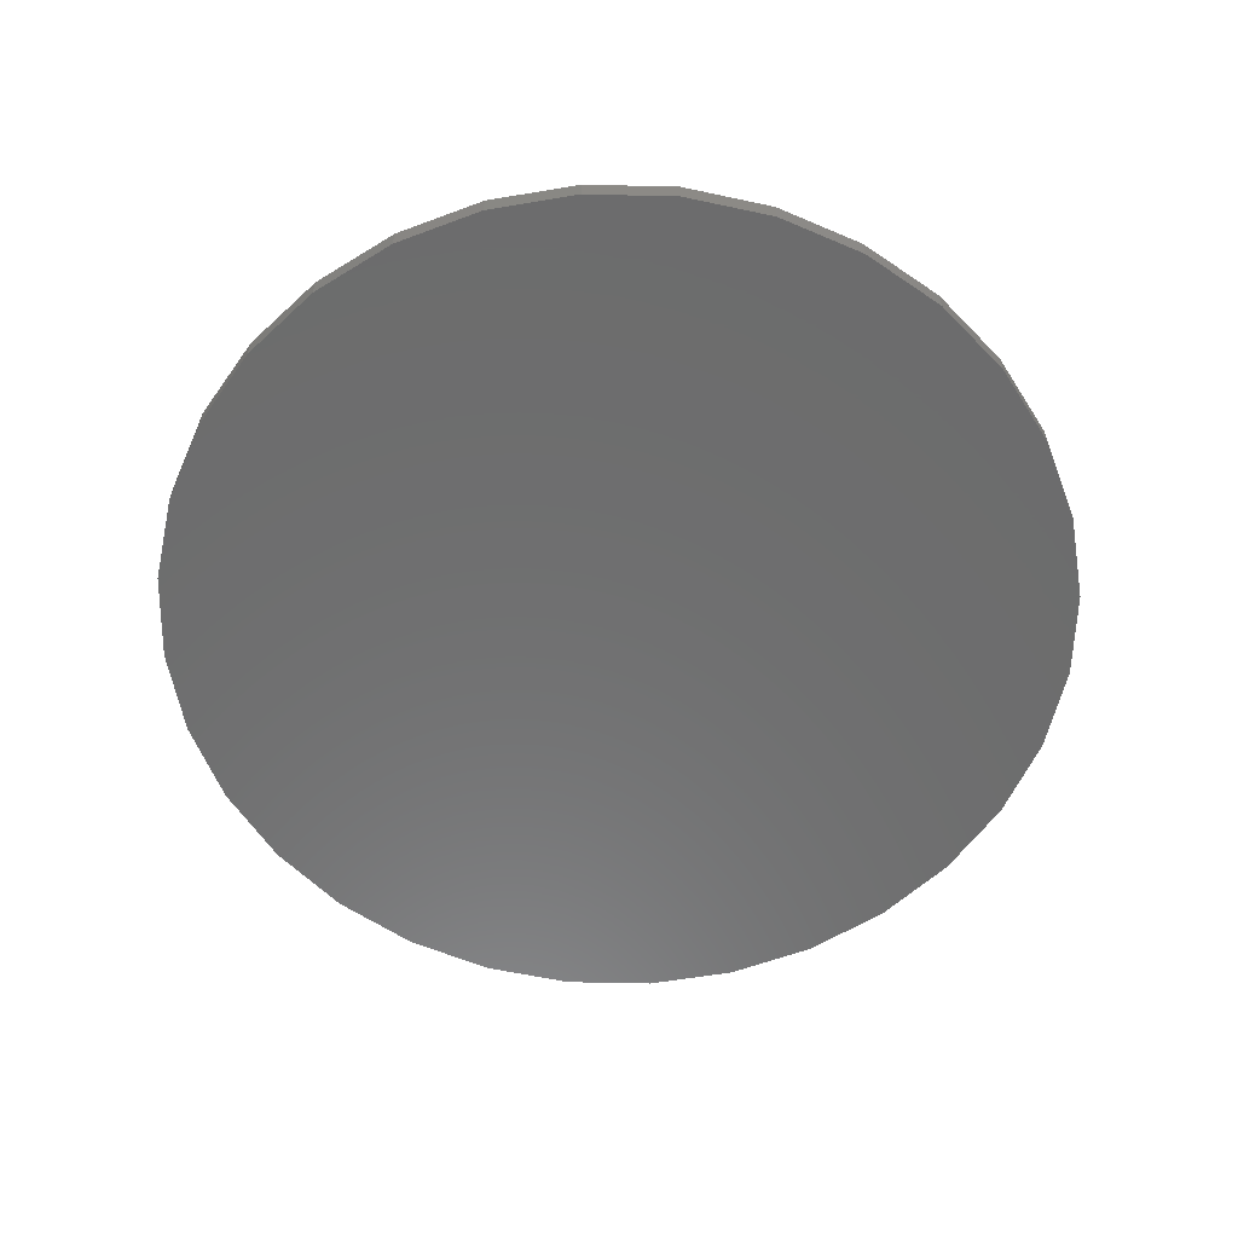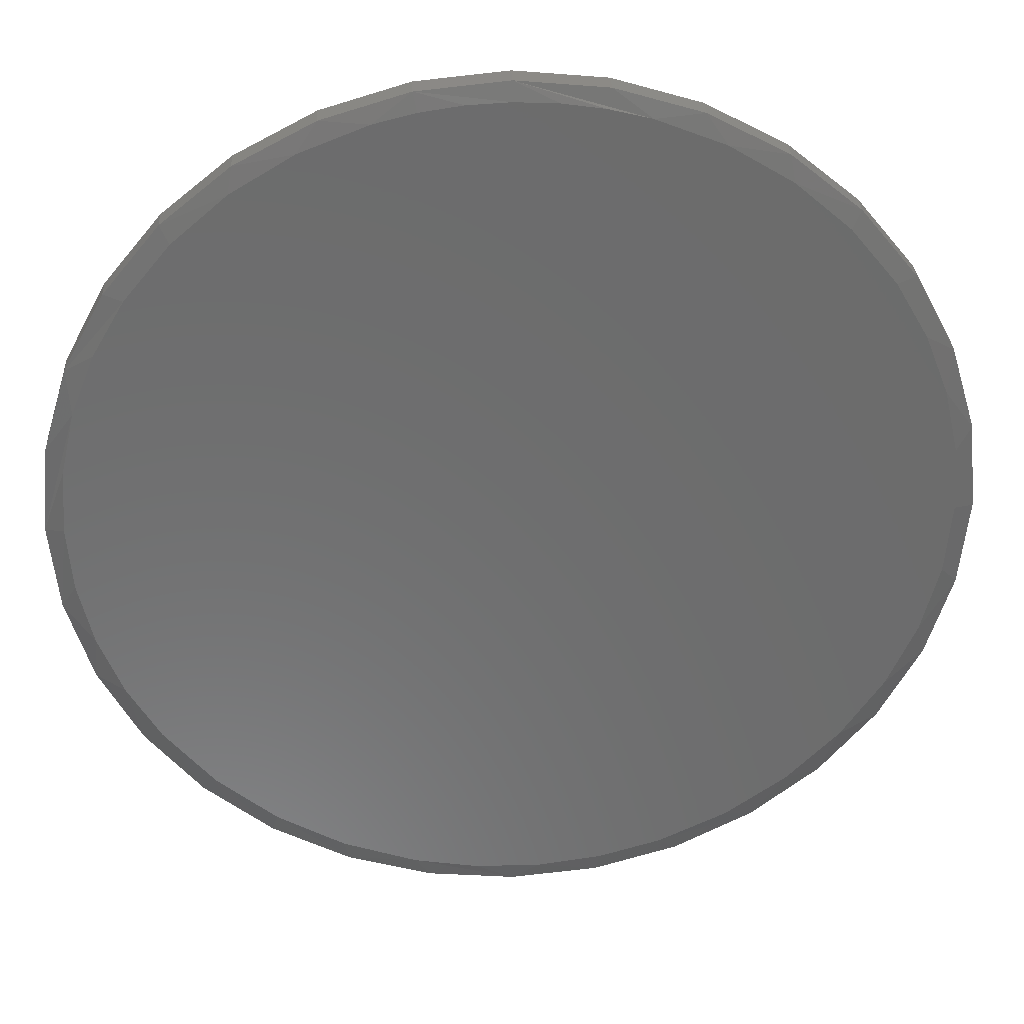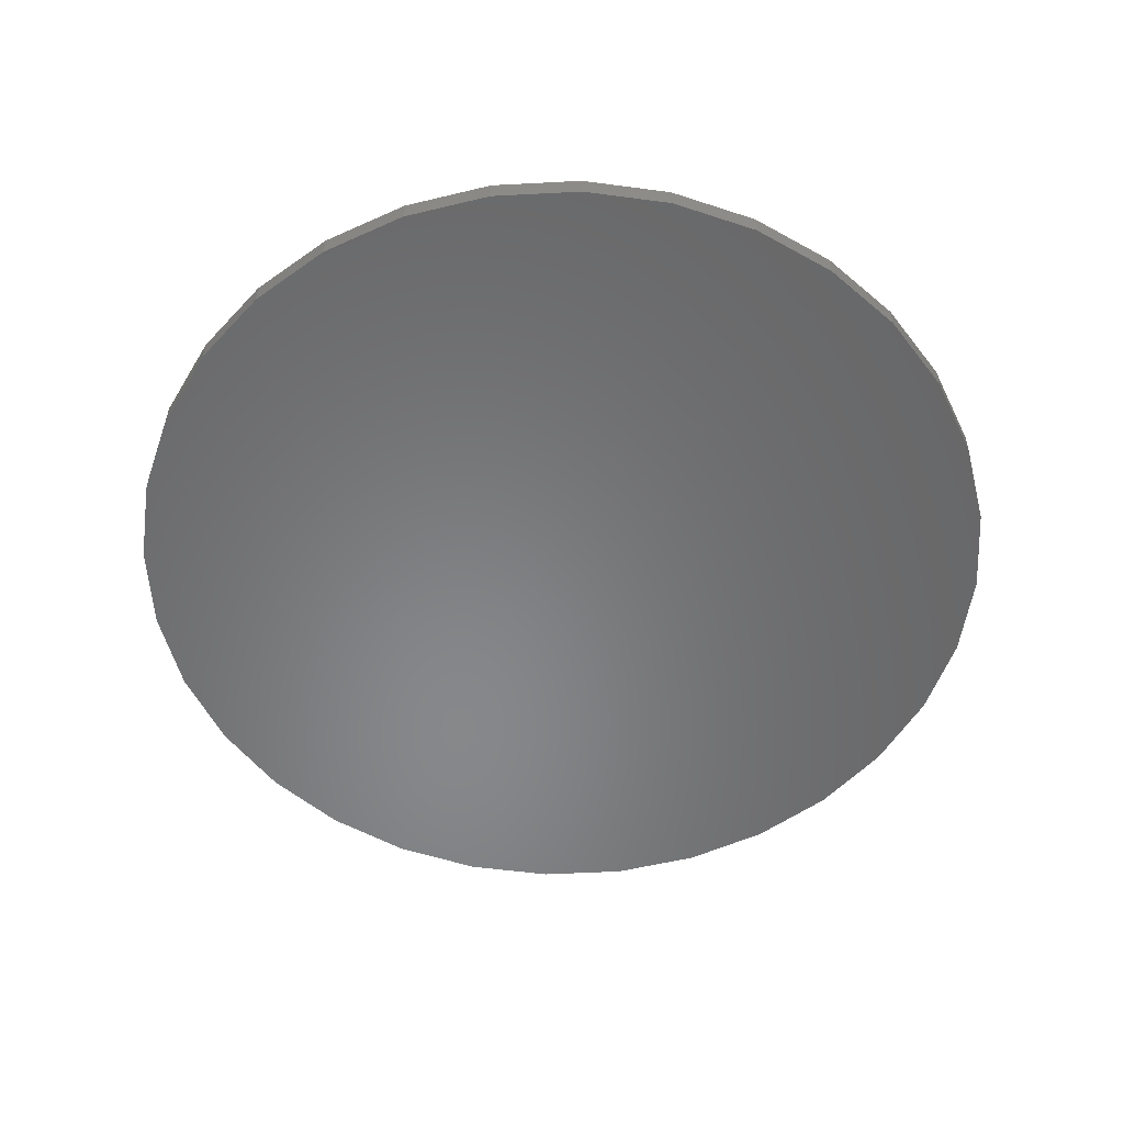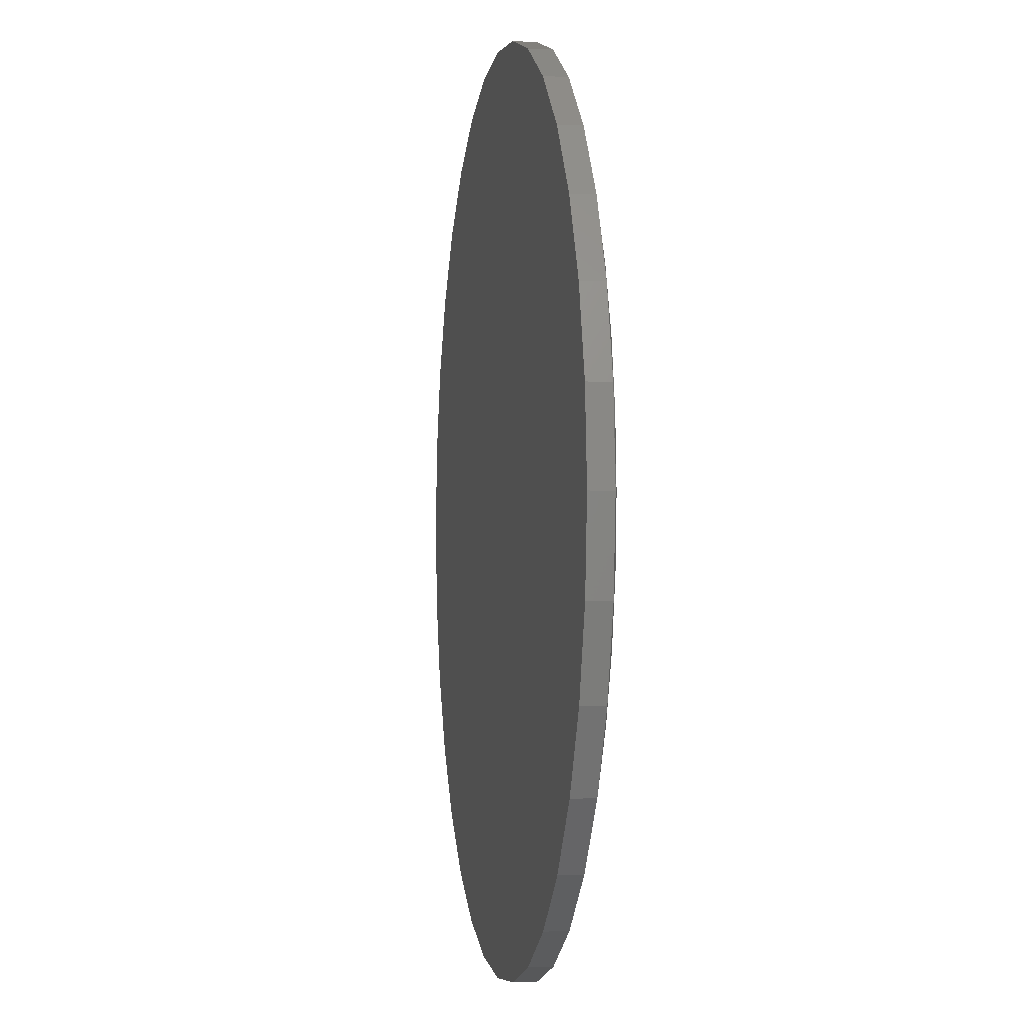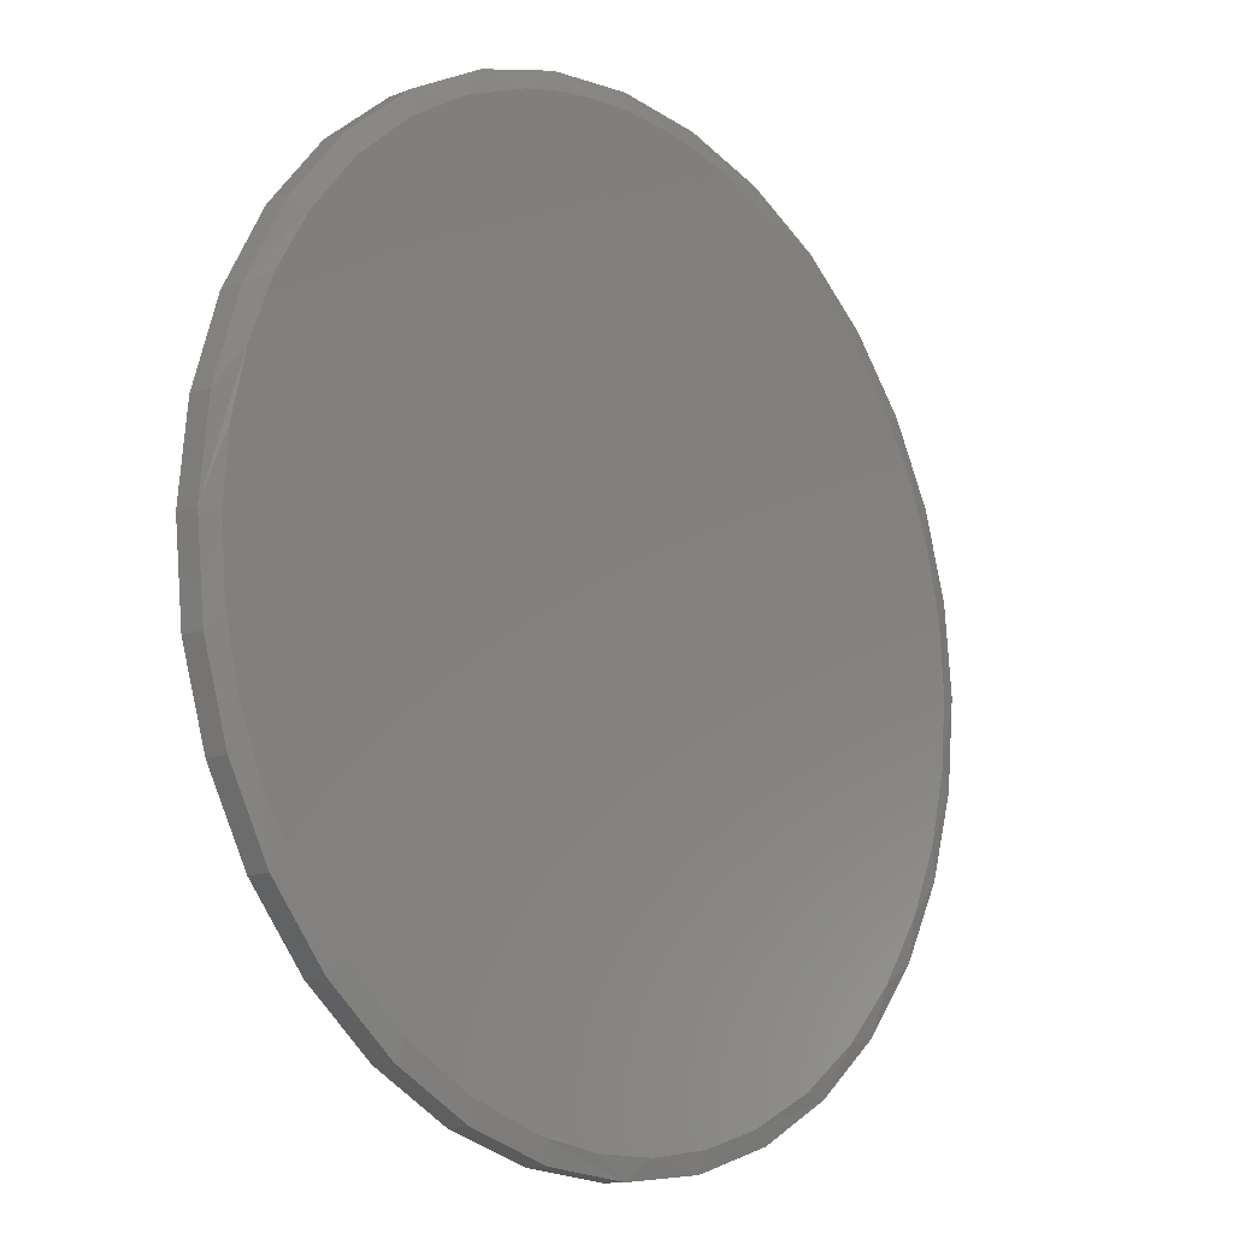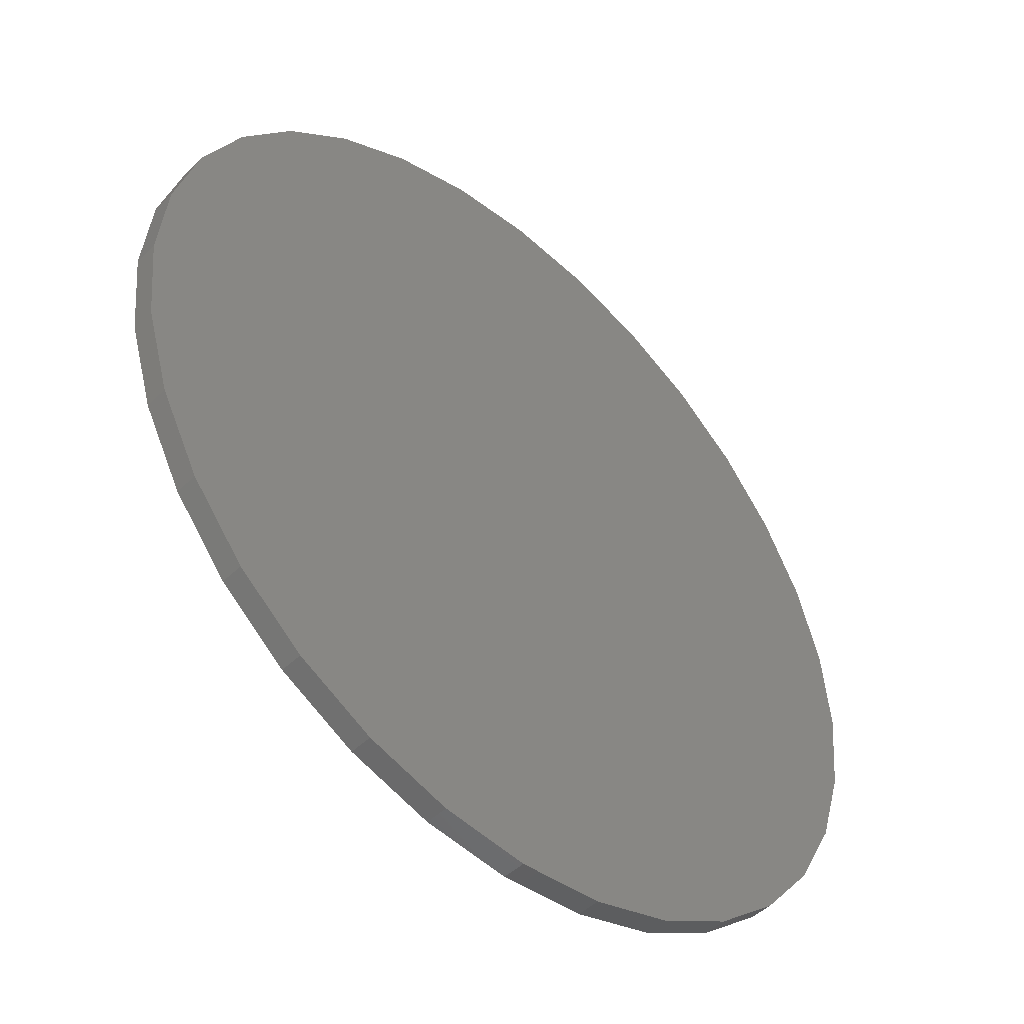
<metadata>
{"format":"stl","ext":"stl","renderer":"f3d","projection":"perspective","resolution":1024,"background":"white","views":[{"elev":-58.8,"azim":4.3,"up":"+Z"},{"elev":31.7,"azim":-2.9,"up":"+Y"},{"elev":-54.3,"azim":53.8,"up":"+Z"},{"elev":-2.2,"azim":-99.4,"up":"+Y"},{"elev":-13.1,"azim":-48.3,"up":"+Y"},{"elev":-47.8,"azim":136.7,"up":"+Y"}]}
</metadata>
<code>
# stl→obj: 105 verts, 206 faces
v -0.06322 0.7232 0.04688
v 0.07901 0.7232 0.04688
v 0.007895 0.7266 0.04688
v -0.1336 0.7127 0.04688
v 0.1494 0.7127 0.04688
v 0.163 -0.7099 0.04688
v -0.05581 -0.7238 0.04688
v 0.05412 -0.7252 0.04688
v 0.2185 0.6955 0.04688
v -0.2027 0.6955 0.04688
v 0.3321 0.6503 0.04688
v -0.3163 0.6503 0.04688
v 0.4365 0.5868 0.04688
v -0.4207 0.5868 0.04688
v 0.5288 0.5067 0.04688
v -0.513 0.5067 0.04688
v 0.6063 0.4122 0.04688
v -0.5905 0.4122 0.04688
v 0.6614 0.3176 0.04688
v -0.6456 0.3176 0.04688
v 0.7017 0.2159 0.04688
v -0.6859 0.2159 0.04688
v 0.7263 0.1092 0.04688
v -0.7105 0.1092 0.04688
v 0.7345 -1.388e-16 0.04688
v -0.7187 4.241e-08 0.04688
v 0.7245 -0.1204 0.04688
v -0.7105 -0.1094 0.04688
v 0.6946 -0.2375 0.04688
v -0.6858 -0.2164 0.04688
v 0.6458 -0.348 0.04688
v -0.6453 -0.3184 0.04688
v 0.5749 -0.4544 0.04688
v -0.5899 -0.4131 0.04688
v 0.4864 -0.5468 0.04688
v -0.5054 -0.5143 0.04688
v 0.3832 -0.6222 0.04688
v -0.404 -0.5986 0.04688
v 0.2683 -0.6784 0.04688
v -0.289 -0.6632 0.04688
v -0.1643 -0.706 0.04688
v 0.7658 0 0
v 0.7658 -1.856e-16 0.03906
v 0.7512 -0.1479 0
v 0.7512 -0.1479 0.03906
v 0.7081 -0.29 0
v 0.7081 -0.29 0.03906
v 0.6381 -0.4211 0
v 0.6381 -0.4211 0.03906
v 0.5438 -0.5359 0
v 0.5438 -0.5359 0.03906
v 0.429 -0.6302 0
v 0.429 -0.6302 0.03906
v 0.2979 -0.7002 0
v 0.2979 -0.7002 0.03906
v 0.1558 -0.7433 0
v 0.1558 -0.7433 0.03906
v 0.007895 -0.7579 0
v 0.007895 -0.7579 0.03906
v -0.14 -0.7433 0
v -0.14 -0.7433 0.03906
v -0.2821 -0.7002 0
v -0.2821 -0.7002 0.03906
v -0.4132 -0.6302 0
v -0.4132 -0.6302 0.03906
v -0.528 -0.5359 0
v -0.528 -0.5359 0.03906
v -0.6223 -0.4211 0
v -0.6223 -0.4211 0.03906
v -0.6923 -0.29 0
v -0.6923 -0.29 0.03906
v -0.7354 -0.1479 0
v -0.7354 -0.1479 0.03906
v -0.75 9.281e-17 0
v -0.75 9.281e-17 0.03906
v -0.7354 0.1479 0
v -0.7354 0.1479 0.03906
v -0.6923 0.29 0
v -0.6923 0.29 0.03906
v -0.6223 0.4211 0
v -0.6223 0.4211 0.03906
v -0.528 0.5359 0
v -0.528 0.5359 0.03906
v -0.4132 0.6302 0
v -0.4132 0.6302 0.03906
v -0.2821 0.7002 0
v -0.2821 0.7002 0.03906
v -0.14 0.7433 0
v -0.14 0.7433 0.03906
v 0.007895 0.7579 0
v 0.007895 0.7579 0.03906
v 0.1558 0.7433 0
v 0.1558 0.7433 0.03906
v 0.2979 0.7002 0
v 0.2979 0.7002 0.03906
v 0.429 0.6302 0
v 0.429 0.6302 0.03906
v 0.5438 0.5359 0
v 0.5438 0.5359 0.03906
v 0.6381 0.4211 0
v 0.6381 0.4211 0.03906
v 0.7081 0.29 0
v 0.7081 0.29 0.03906
v 0.7512 0.1479 0
v 0.7512 0.1479 0.03906
f 1 2 3
f 2 1 4
f 2 4 5
f 6 7 8
f 5 4 9
f 9 4 10
f 9 10 11
f 11 10 12
f 11 12 13
f 13 12 14
f 13 14 15
f 15 14 16
f 15 16 17
f 17 16 18
f 17 18 19
f 19 18 20
f 19 20 21
f 21 20 22
f 21 22 23
f 23 22 24
f 23 24 25
f 25 24 26
f 25 26 27
f 27 26 28
f 27 28 29
f 29 28 30
f 29 30 31
f 31 30 32
f 31 32 33
f 33 32 34
f 33 34 35
f 35 34 36
f 35 36 37
f 37 36 38
f 37 38 39
f 39 38 40
f 39 40 6
f 6 40 41
f 6 41 7
f 42 43 44
f 44 43 45
f 44 45 46
f 46 45 47
f 46 47 48
f 48 47 49
f 48 49 50
f 50 49 51
f 50 51 52
f 52 51 53
f 52 53 54
f 54 53 55
f 54 55 56
f 56 55 57
f 56 57 58
f 58 57 59
f 58 59 60
f 60 59 61
f 60 61 62
f 62 61 63
f 62 63 64
f 64 63 65
f 64 65 66
f 66 65 67
f 66 67 68
f 68 67 69
f 68 69 70
f 70 69 71
f 70 71 72
f 72 71 73
f 72 73 74
f 74 73 75
f 74 75 76
f 76 75 77
f 76 77 78
f 78 77 79
f 78 79 80
f 80 79 81
f 80 81 82
f 82 81 83
f 82 83 84
f 84 83 85
f 84 85 86
f 86 85 87
f 86 87 88
f 88 87 89
f 88 89 90
f 90 89 91
f 90 91 92
f 92 91 93
f 92 93 94
f 94 93 95
f 94 95 96
f 96 95 97
f 96 97 98
f 98 97 99
f 98 99 100
f 100 99 101
f 100 101 102
f 102 101 103
f 102 103 104
f 104 103 105
f 104 105 42
f 42 105 43
f 71 69 32
f 30 71 32
f 30 73 71
f 61 59 41
f 41 63 61
f 40 63 41
f 59 57 8
f 7 59 8
f 8 57 6
f 53 51 35
f 49 47 31
f 33 49 31
f 33 51 49
f 35 51 33
f 29 47 45
f 31 47 29
f 7 41 59
f 29 45 27
f 27 45 43
f 27 43 25
f 30 28 73
f 73 28 26
f 73 26 75
f 32 69 34
f 34 69 67
f 34 67 36
f 36 67 65
f 36 65 38
f 38 65 63
f 38 63 40
f 35 37 53
f 53 37 39
f 53 39 55
f 55 39 6
f 55 6 57
f 103 101 19
f 21 103 19
f 21 105 103
f 19 101 17
f 97 95 11
f 13 97 11
f 13 99 97
f 9 95 93
f 11 95 9
f 87 85 12
f 10 87 12
f 10 89 87
f 4 89 10
f 89 4 1
f 1 3 89
f 85 83 14
f 12 85 14
f 14 83 16
f 22 79 77
f 75 26 24
f 75 24 22
f 75 22 77
f 91 89 3
f 91 3 2
f 91 2 5
f 91 5 9
f 91 9 93
f 21 23 105
f 105 23 25
f 105 25 43
f 13 15 99
f 99 15 17
f 99 17 101
f 22 20 79
f 79 20 18
f 79 18 81
f 81 18 16
f 81 16 83
f 90 92 88
f 58 60 56
f 56 60 62
f 56 62 54
f 54 62 64
f 54 64 52
f 52 64 66
f 52 66 50
f 50 66 68
f 50 68 48
f 48 68 70
f 48 70 46
f 46 70 72
f 46 72 44
f 44 72 74
f 44 74 42
f 42 74 76
f 42 76 104
f 104 76 78
f 104 78 102
f 102 78 80
f 102 80 100
f 100 80 82
f 100 82 98
f 98 82 84
f 98 84 96
f 96 84 86
f 96 86 94
f 94 86 88
f 94 88 92

</code>
